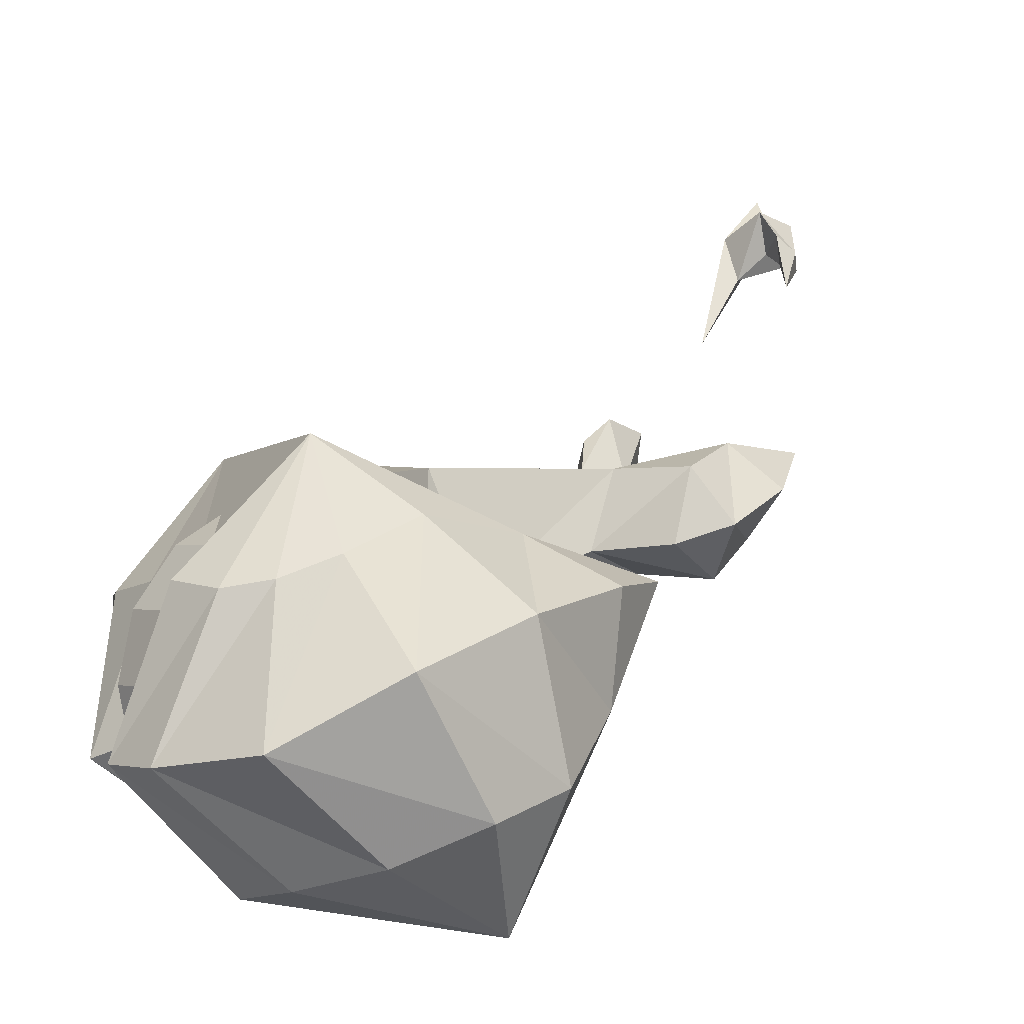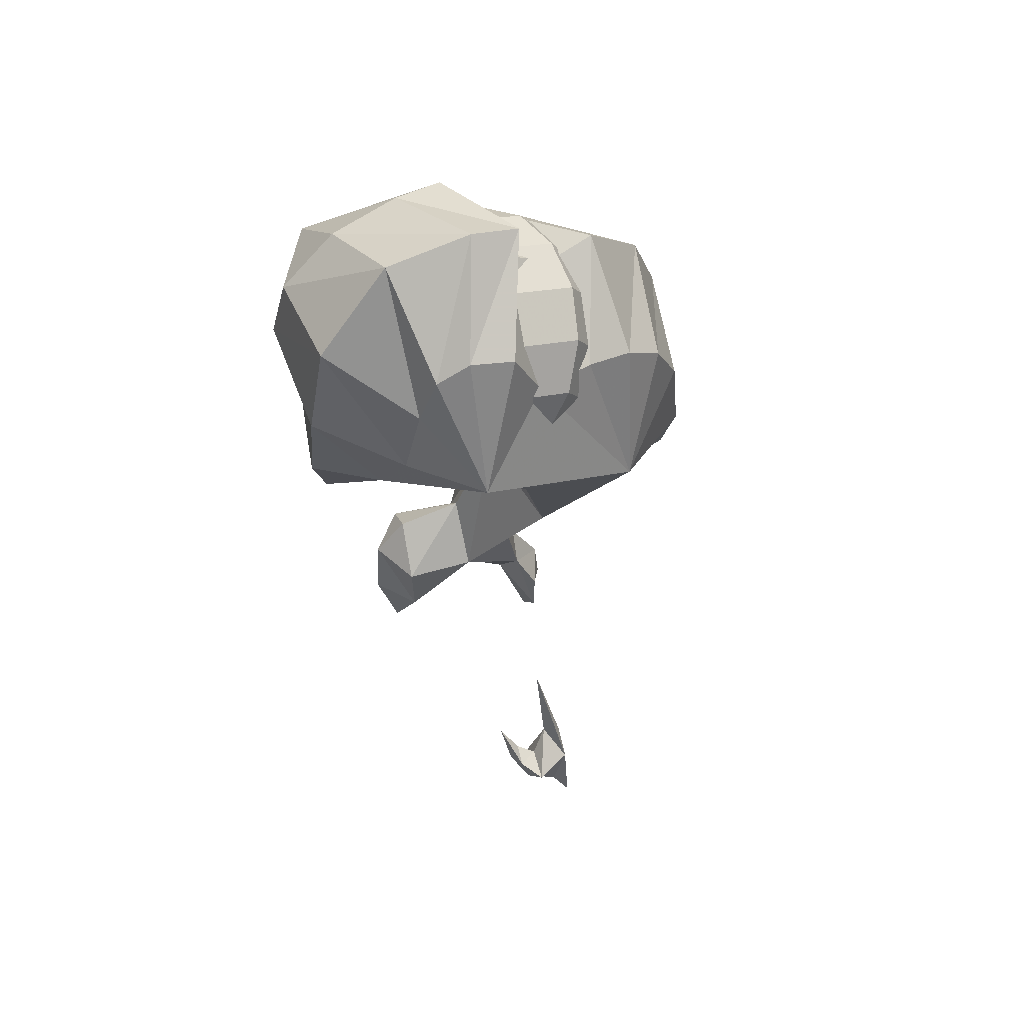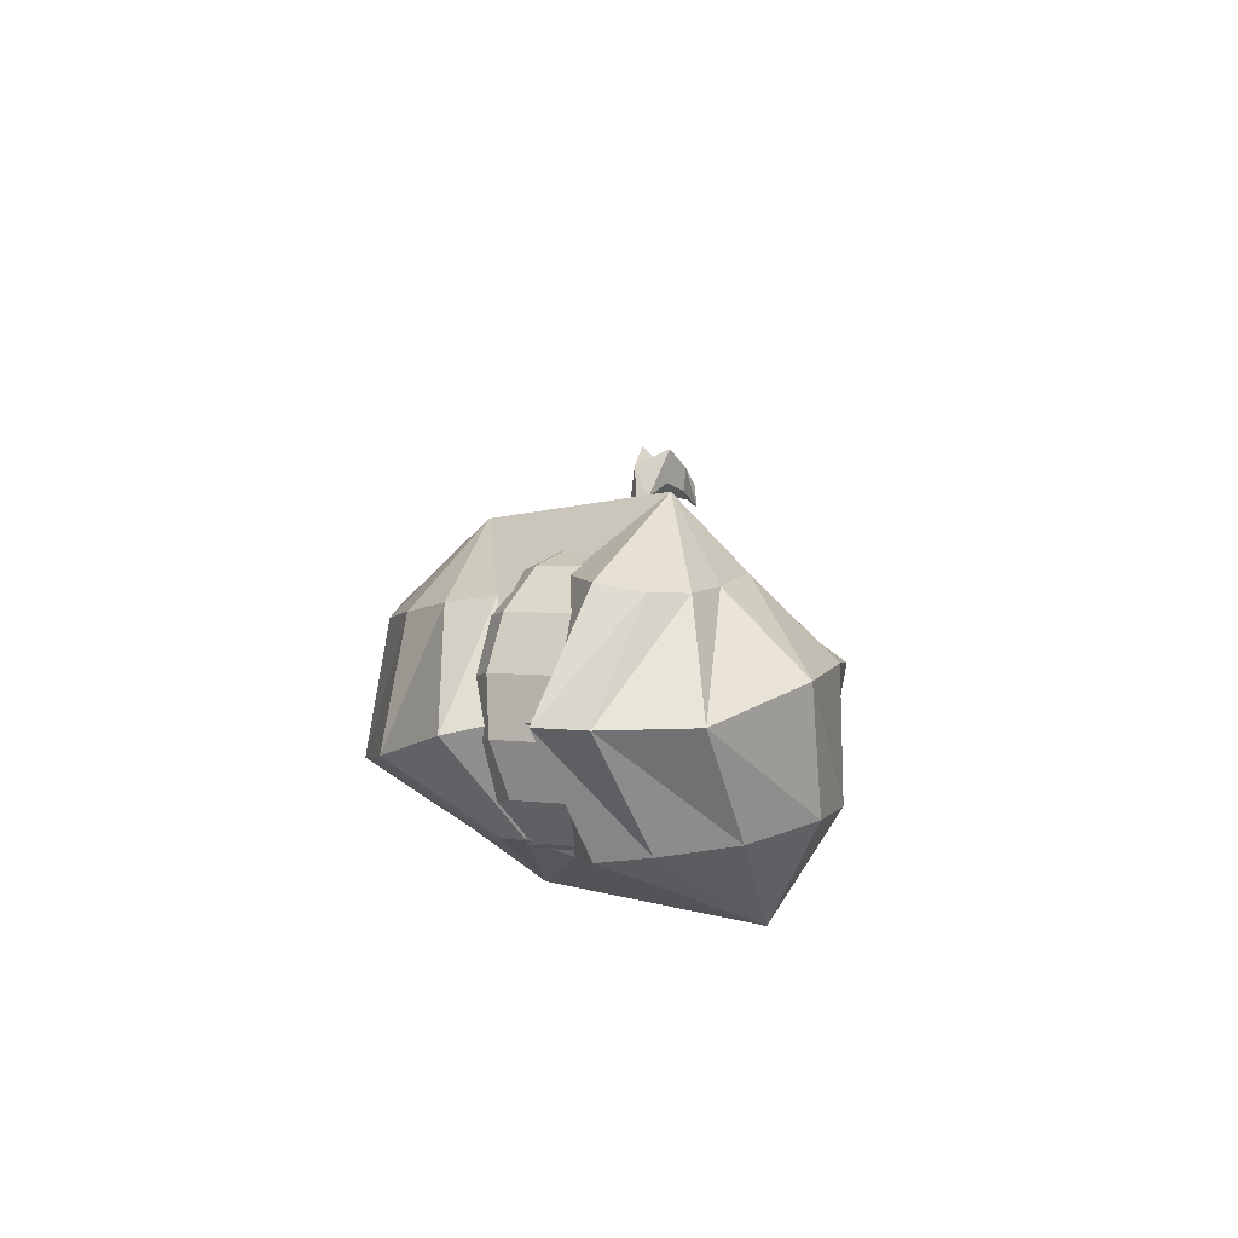
<metadata>
{"format":"obj","ext":"obj","renderer":"f3d","projection":"perspective","resolution":1024,"background":"white","views":[{"elev":-0.6,"azim":29.4,"up":"+Y"},{"elev":77.4,"azim":165.5,"up":"+Z"},{"elev":80.0,"azim":6.0,"up":"+Z"}]}
</metadata>
<code>
g wizardFireball11_mesh
v 0.1358 0.6823 -1.786
v 0.1115 0.7226 -1.888
v 0.1253 0.7535 -1.85
v 0.1253 0.7535 -1.85
v 0.07676 0.7392 -1.941
v 0.08902 0.8113 -1.911
v 0.1115 0.7226 -1.888
v 0.07676 0.7392 -1.941
v 0.08902 0.8113 -1.911
v -0.006249 0.7289 -1.916
v -0.001778 0.401 -1.457
v -0.006408 0.3117 -1.441
v -0.0317 0.3763 -1.425
v -0.0317 0.3763 -1.425
v -0.01884 0.2627 -1.368
v -0.05447 0.3397 -1.369
v -0.05618 0.3001 -1.298
v 0.008922 0.2359 -1.274
v -0.007585 0.2598 -1.204
v -0.006408 0.3117 -1.441
v 0.04125 0.3151 -1.31
v -0.001778 0.401 -1.457
v 0.1395 0.2877 -1.248
v 0.0328 0.09921 -1.093
v -0.001382 0.1964 -1.066
v 0.1275 0.1522 -1.19
v 0.2474 0.3076 -1.295
v -0.01296 -0.0691 -0.9642
v -0.001382 0.1964 -1.066
v -0.07739 0.1437 -0.9483
v -0.1509 -0.0901 -0.9169
v -0.1972 0.1148 -0.94
v -0.2877 -0.03139 -1.029
v -0.2908 0.1053 -1.001
v -0.2255 -0.1688 -0.8271
v -0.4118 0.01762 -0.9429
v -0.441 -0.05626 -0.8033
v -0.08527 -0.3026 -0.7054
v -0.01296 -0.0691 -0.9642
v -0.2249 -0.2262 -0.6287
v 0.02726 -0.2095 -0.7064
v 0.02467 0.05606 -0.6479
v -0.4364 -0.1175 -0.6067
v -0.1966 -0.2443 -0.4838
v -0.3877 -0.1335 -0.4066
v -0.1551 -0.2578 -0.3883
v -0.2725 -0.1104 -0.2093
v -0.1134 -0.2568 -0.3498
v -0.2725 -0.1104 -0.2093
v -0.1785 -0.07943 -0.2124
v -0.02444 -0.2804 -0.3172
v -0.09126 -0.07989 -0.1356
v 0.3158 -0.3573 -0.4124
v 0.008568 -0.2963 -0.1873
v -0.09126 -0.07989 -0.1356
v 0.1704 -0.234 -0.5635
v 0.137 0.03582 -0.5331
v 0.02467 0.05606 -0.6479
v 0.3078 0.07876 -0.5594
v 0.4078 -0.03896 -0.5507
v 0.4078 -0.03896 -0.5507
v 0.4064 0.1471 -0.7071
v 0.4248 0.1422 -0.5543
v 0.107 -0.2786 -0.17
v -0.1138 -0.1015 -0.04293
v 0.4281 -0.138 -0.3907
v 0.3966 0.1062 -0.3509
v 0.4078 -0.03896 -0.5507
v 0.3371 0.0334 -0.1241
v 0.3815 -0.1793 -0.2597
v 0.254 -0.2412 -0.1876
v -0.01464 -0.1009 -0.007868
v -0.1138 -0.1015 -0.04293
v 0.168 -0.07683 -0.01149
v 0.3371 0.0334 -0.1241
v -0.2908 0.1053 -1.001
v -0.3318 0.1382 -1.129
v -0.3318 0.1382 -1.129
v -0.4118 0.01762 -0.9429
v -0.09126 -0.07989 -0.1356
v 0.008568 -0.2963 -0.1873
v -0.1138 -0.1015 -0.04293
v 0.01254 0.1174 -0.8525
v -0.01296 -0.0691 -0.9642
v 0.1275 0.1522 -1.19
v 0.1358 0.6823 -1.786
v 0.1253 0.7535 -1.85
v 0.1001 0.7846 -1.82
v 0.1253 0.7535 -1.85
v 0.08902 0.8113 -1.911
v 0.05666 0.8329 -1.84
v 0.05666 0.8329 -1.84
v 0.1001 0.7846 -1.82
v 0.08902 0.8113 -1.911
v -0.02393 0.7867 -1.856
v -0.001778 0.401 -1.457
v -0.0317 0.3763 -1.425
v -0.02128 0.424 -1.371
v 0.04125 0.3151 -1.31
v -4.633e-05 0.3323 -1.228
v -0.001778 0.401 -1.457
v 0.1395 0.2877 -1.248
v -0.03444 0.3828 -1.3
v -0.0317 0.3763 -1.425
v -0.05447 0.3397 -1.369
v -0.05618 0.3001 -1.298
v -0.007585 0.2598 -1.204
v 0.1242 0.3285 -1.106
v 0.01818 0.2895 -1.017
v -0.001382 0.1964 -1.066
v 0.2474 0.3076 -1.295
v 0.1242 0.3285 -1.106
v -0.06282 0.3254 -0.8196
v -0.001382 0.1964 -1.066
v -0.07739 0.1437 -0.9483
v -0.2521 0.2544 -0.7977
v -0.1972 0.1148 -0.94
v -0.3988 0.1836 -0.9421
v -0.2908 0.1053 -1.001
v -0.4164 0.1919 -0.71
v -0.4118 0.01762 -0.9429
v -0.441 -0.05626 -0.8033
v -0.2546 0.3347 -0.5215
v -0.06282 0.3254 -0.8196
v -0.4142 0.1336 -0.5304
v -0.02555 0.3074 -0.5604
v 0.02467 0.05606 -0.6479
v -0.4364 -0.1175 -0.6067
v -0.3685 0.1244 -0.3908
v -0.3877 -0.1335 -0.4066
v -0.2969 0.1321 -0.3025
v -0.2725 -0.1104 -0.2093
v -0.3877 -0.1335 -0.4066
v -0.204 0.1484 -0.2631
v -0.2725 -0.1104 -0.2093
v -0.1785 -0.07943 -0.2124
v -0.08601 0.1865 -0.215
v -0.09126 -0.07989 -0.1356
v 0.07292 0.3609 -0.2682
v -0.03967 0.1537 -0.08878
v -0.09126 -0.07989 -0.1356
v 0.08951 0.2846 -0.4413
v 0.137 0.03582 -0.5331
v 0.02467 0.05606 -0.6479
v 0.3078 0.07876 -0.5594
v 0.2826 0.218 -0.5134
v 0.4064 0.1471 -0.7071
v 0.4248 0.1422 -0.5543
v 0.3966 0.1062 -0.3509
v 0.2223 0.2457 -0.3331
v 0.3371 0.0334 -0.1241
v 0.1727 0.1907 -0.1998
v 0.05039 0.1429 -0.07478
v -0.1138 -0.1015 -0.04293
v -0.01464 -0.1009 -0.007868
v 0.1246 0.156 -0.1054
v 0.168 -0.07683 -0.01149
v 0.3371 0.0334 -0.1241
v -0.2908 0.1053 -1.001
v -0.3318 0.1382 -1.129
v -0.3318 0.1382 -1.129
v -0.4118 0.01762 -0.9429
v -0.09126 -0.07989 -0.1356
v -0.1138 -0.1015 -0.04293
v -0.03967 0.1537 -0.08878
v 0.02467 0.05606 -0.6479
v 0.01254 0.1174 -0.8525
v 0.2474 0.3076 -1.295
v 0.1242 0.3285 -1.106
v 0.2785 0.372 -1.222
v 0.3308 0.359 -1.384
v 0.3592 0.2949 -1.269
v 0.3356 0.2354 -1.13
v 0.2703 0.3305 -1.099
v 0.1197 0.1908 -1.034
v 0.1197 0.1908 -1.034
v 0.2599 0.2028 -1.061
v 0.3356 0.2354 -1.13
v 0.01254 0.1174 -0.8525
v 0.1197 0.1908 -1.034
v -0.06282 0.3254 -0.8196
v 0 -0.264 -0.4941
v 0 -0.2857 -0.3847
v 0.07732 -0.264 -0.462
v -0.07732 -0.264 -0.462
v 0 -0.2857 -0.3847
v 0 -0.264 -0.4941
v -0.1093 -0.264 -0.3847
v 0 -0.2857 -0.3847
v -0.07732 -0.264 -0.462
v -0.07732 -0.264 -0.3074
v 0 -0.2857 -0.3847
v -0.1093 -0.264 -0.3847
v 0 -0.264 -0.2754
v 0 -0.2857 -0.3847
v -0.07732 -0.264 -0.3074
v 0.07732 -0.264 -0.3074
v 0 -0.2857 -0.3847
v 0 -0.264 -0.2754
v 0.1093 -0.264 -0.3847
v 0 -0.2857 -0.3847
v 0.07732 -0.264 -0.3074
v 0.07732 -0.264 -0.462
v 0 -0.2857 -0.3847
v 0.1093 -0.264 -0.3847
v 0.07732 0.264 -0.462
v 0 0.2857 -0.3847
v 0 0.264 -0.4941
v 0 0.264 -0.4941
v 0 0.2857 -0.3847
v -0.07732 0.264 -0.462
v -0.07732 0.264 -0.462
v 0 0.2857 -0.3847
v -0.1093 0.264 -0.3847
v -0.1093 0.264 -0.3847
v 0 0.2857 -0.3847
v -0.07732 0.264 -0.3074
v -0.07732 0.264 -0.3074
v 0 0.2857 -0.3847
v 0 0.264 -0.2754
v 0 0.264 -0.2754
v 0 0.2857 -0.3847
v 0.07732 0.264 -0.3074
v 0.07732 0.264 -0.3074
v 0 0.2857 -0.3847
v 0.1093 0.264 -0.3847
v 0.1093 0.264 -0.3847
v 0 0.2857 -0.3847
v 0.07732 0.264 -0.462
v 0.02467 0.05606 -0.6479
v 0.01254 0.1174 -0.8525
v 0.1275 0.1522 -1.19
v 0.1197 0.1908 -1.034
v 0.1197 0.1908 -1.034
v 0.2722 0.1446 -1.183
v 0.1197 0.1908 -1.034
v 0.2599 0.2028 -1.061
v 0.3356 0.2354 -1.13
v 0.2802 0.2103 -1.295
v 0.3356 0.2354 -1.13
v 0.3592 0.2949 -1.269
v 0.3308 0.359 -1.384
v 0.2474 0.3076 -1.295
v 0.1275 0.1522 -1.19
v 0.01719 0.7039 -1.826
v -0.006249 0.7289 -1.916
v 0.07676 0.7392 -1.941
v 0.005753 0.5755 -1.693
v -0.0247 0.7104 -1.844
v -0.02058 0.7997 -1.929
v -0.01196 0.8694 -1.979
v 0.01906 0.8324 -1.944
v 0.08902 0.8113 -1.911
v 0.01719 0.7039 -1.826
v 0.07676 0.7392 -1.941
v 0.05822 0.7542 -1.864
v 0.1115 0.7226 -1.888
v 0.1002 0.7308 -1.834
v 0.1358 0.6823 -1.786
v 0.005753 0.5755 -1.693
v 0.01719 0.7039 -1.826
v -0.02393 0.7867 -1.856
v -0.0247 0.7104 -1.844
v -0.02058 0.7997 -1.929
v -0.01196 0.8694 -1.979
v 0.01906 0.8324 -1.944
v 0.08902 0.8113 -1.911
v 0.01719 0.7039 -1.826
v 0.05666 0.8329 -1.84
v 0.05822 0.7542 -1.864
v 0.05666 0.8329 -1.84
v 0.1001 0.7846 -1.82
v 0.1002 0.7308 -1.834
v 0.1358 0.6823 -1.786
v 0.07732 -0.264 -0.462
v 0.1429 -0.202 -0.5276
v 0 -0.202 -0.5868
v 0 -0.264 -0.4941
v 0 -0.264 -0.4941
v 0 -0.202 -0.5868
v -0.1429 -0.202 -0.5276
v -0.07732 -0.264 -0.462
v -0.07732 -0.264 -0.462
v -0.1429 -0.202 -0.5276
v -0.202 -0.202 -0.3847
v -0.1093 -0.264 -0.3847
v -0.1093 -0.264 -0.3847
v -0.202 -0.202 -0.3847
v -0.1429 -0.202 -0.2419
v -0.07732 -0.264 -0.3074
v -0.07732 -0.264 -0.3074
v -0.1429 -0.202 -0.2419
v 0 -0.202 -0.1827
v 0 -0.264 -0.2754
v 0 -0.264 -0.2754
v 0 -0.202 -0.1827
v 0.1429 -0.202 -0.2419
v 0.07732 -0.264 -0.3074
v 0.07732 -0.264 -0.3074
v 0.1429 -0.202 -0.2419
v 0.202 -0.202 -0.3847
v 0.1093 -0.264 -0.3847
v 0.1093 -0.264 -0.3847
v 0.202 -0.202 -0.3847
v 0.1429 -0.202 -0.5276
v 0.07732 -0.264 -0.462
v 0.1429 -0.202 -0.5276
v 0.1867 -0.1093 -0.5714
v 0 -0.1093 -0.6487
v 0 -0.202 -0.5868
v 0 -0.202 -0.5868
v 0 -0.1093 -0.6487
v -0.1867 -0.1093 -0.5714
v -0.1429 -0.202 -0.5276
v -0.1429 -0.202 -0.5276
v -0.1867 -0.1093 -0.5714
v -0.264 -0.1093 -0.3847
v -0.202 -0.202 -0.3847
v -0.202 -0.202 -0.3847
v -0.264 -0.1093 -0.3847
v -0.1867 -0.1093 -0.1981
v -0.1429 -0.202 -0.2419
v -0.1429 -0.202 -0.2419
v -0.1867 -0.1093 -0.1981
v 0 -0.1093 -0.1208
v 0 -0.202 -0.1827
v 0 -0.202 -0.1827
v 0 -0.1093 -0.1208
v 0.1867 -0.1093 -0.1981
v 0.1429 -0.202 -0.2419
v 0.1429 -0.202 -0.2419
v 0.1867 -0.1093 -0.1981
v 0.264 -0.1093 -0.3847
v 0.202 -0.202 -0.3847
v 0.202 -0.202 -0.3847
v 0.264 -0.1093 -0.3847
v 0.1867 -0.1093 -0.5714
v 0.1429 -0.202 -0.5276
v 0.1867 -0.1093 -0.5714
v 0.202 8.716e-33 -0.5868
v 0 1.233e-32 -0.6705
v 0 -0.1093 -0.6487
v 0 -0.1093 -0.6487
v 0 1.233e-32 -0.6705
v -0.202 8.716e-33 -0.5868
v -0.1867 -0.1093 -0.5714
v -0.1867 -0.1093 -0.5714
v -0.202 8.716e-33 -0.5868
v -0.2857 -1.469e-39 -0.3847
v -0.264 -0.1093 -0.3847
v -0.264 -0.1093 -0.3847
v -0.2857 -1.469e-39 -0.3847
v -0.202 -8.716e-33 -0.1827
v -0.1867 -0.1093 -0.1981
v -0.1867 -0.1093 -0.1981
v -0.202 -8.716e-33 -0.1827
v 0 -1.233e-32 -0.099
v 0 -0.1093 -0.1208
v 0 -0.1093 -0.1208
v 0 -1.233e-32 -0.099
v 0.202 -8.716e-33 -0.1827
v 0.1867 -0.1093 -0.1981
v 0.1867 -0.1093 -0.1981
v 0.202 -8.716e-33 -0.1827
v 0.2857 -1.469e-39 -0.3847
v 0.264 -0.1093 -0.3847
v 0.264 -0.1093 -0.3847
v 0.2857 -1.469e-39 -0.3847
v 0.202 8.716e-33 -0.5868
v 0.1867 -0.1093 -0.5714
v 0.202 8.716e-33 -0.5868
v 0.1867 0.1093 -0.5714
v 0 0.1093 -0.6487
v 0 1.233e-32 -0.6705
v 0 1.233e-32 -0.6705
v 0 0.1093 -0.6487
v -0.1867 0.1093 -0.5714
v -0.202 8.716e-33 -0.5868
v -0.202 8.716e-33 -0.5868
v -0.1867 0.1093 -0.5714
v -0.264 0.1093 -0.3847
v -0.2857 -1.469e-39 -0.3847
v -0.2857 -1.469e-39 -0.3847
v -0.264 0.1093 -0.3847
v -0.1867 0.1093 -0.1981
v -0.202 -8.716e-33 -0.1827
v -0.202 -8.716e-33 -0.1827
v -0.1867 0.1093 -0.1981
v 0 0.1093 -0.1208
v 0 -1.233e-32 -0.099
v 0 -1.233e-32 -0.099
v 0 0.1093 -0.1208
v 0.1867 0.1093 -0.1981
v 0.202 -8.716e-33 -0.1827
v 0.202 -8.716e-33 -0.1827
v 0.1867 0.1093 -0.1981
v 0.264 0.1093 -0.3847
v 0.2857 -1.469e-39 -0.3847
v 0.2857 -1.469e-39 -0.3847
v 0.264 0.1093 -0.3847
v 0.1867 0.1093 -0.5714
v 0.202 8.716e-33 -0.5868
v 0.1867 0.1093 -0.5714
v 0.1429 0.202 -0.5276
v 0 0.202 -0.5868
v 0 0.1093 -0.6487
v 0 0.1093 -0.6487
v 0 0.202 -0.5868
v -0.1429 0.202 -0.5276
v -0.1867 0.1093 -0.5714
v -0.1867 0.1093 -0.5714
v -0.1429 0.202 -0.5276
v -0.202 0.202 -0.3847
v -0.264 0.1093 -0.3847
v -0.264 0.1093 -0.3847
v -0.202 0.202 -0.3847
v -0.1429 0.202 -0.2419
v -0.1867 0.1093 -0.1981
v -0.1867 0.1093 -0.1981
v -0.1429 0.202 -0.2419
v 0 0.202 -0.1827
v 0 0.1093 -0.1208
v 0 0.1093 -0.1208
v 0 0.202 -0.1827
v 0.1429 0.202 -0.2419
v 0.1867 0.1093 -0.1981
v 0.1867 0.1093 -0.1981
v 0.1429 0.202 -0.2419
v 0.202 0.202 -0.3847
v 0.264 0.1093 -0.3847
v 0.264 0.1093 -0.3847
v 0.202 0.202 -0.3847
v 0.1429 0.202 -0.5276
v 0.1867 0.1093 -0.5714
v 0.1429 0.202 -0.5276
v 0.07732 0.264 -0.462
v 0 0.264 -0.4941
v 0 0.202 -0.5868
v 0 0.202 -0.5868
v 0 0.264 -0.4941
v -0.07732 0.264 -0.462
v -0.1429 0.202 -0.5276
v -0.1429 0.202 -0.5276
v -0.07732 0.264 -0.462
v -0.1093 0.264 -0.3847
v -0.202 0.202 -0.3847
v -0.202 0.202 -0.3847
v -0.1093 0.264 -0.3847
v -0.07732 0.264 -0.3074
v -0.1429 0.202 -0.2419
v -0.1429 0.202 -0.2419
v -0.07732 0.264 -0.3074
v 0 0.264 -0.2754
v 0 0.202 -0.1827
v 0 0.202 -0.1827
v 0 0.264 -0.2754
v 0.07732 0.264 -0.3074
v 0.1429 0.202 -0.2419
v 0.1429 0.202 -0.2419
v 0.07732 0.264 -0.3074
v 0.1093 0.264 -0.3847
v 0.202 0.202 -0.3847
v 0.202 0.202 -0.3847
v 0.1093 0.264 -0.3847
v 0.07732 0.264 -0.462
v 0.1429 0.202 -0.5276
g wizardFireball11_mesh_0
f 3 2 1
f 6 5 4
f 8 7 4
f 10 8 9
f 13 12 11
f 15 12 14
f 16 15 14
f 17 15 16
f 18 15 17
f 19 18 17
f 15 18 20
f 20 18 21
f 22 20 21
f 21 18 23
f 24 18 19
f 25 24 19
f 18 26 23
f 24 26 18
f 23 26 27
f 24 28 26
f 28 24 29
f 30 28 29
f 31 28 30
f 32 31 30
f 33 31 32
f 34 33 32
f 31 33 35
f 35 33 36
f 37 35 36
f 35 38 31
f 31 38 39
f 40 38 35
f 40 35 37
f 39 38 41
f 28 41 42
f 43 40 37
f 44 40 43
f 44 38 40
f 45 44 43
f 46 44 45
f 46 38 44
f 47 46 45
f 48 38 46
f 48 46 49
f 50 48 49
f 51 48 50
f 51 38 48
f 52 51 50
f 53 38 51
f 54 53 51
f 54 51 55
f 53 56 38
f 41 38 56
f 41 56 57
f 58 41 57
f 57 56 59
f 56 60 59
f 56 53 61
f 59 61 62
f 62 61 63
f 64 53 54
f 64 54 65
f 61 53 66
f 61 66 67
f 63 68 67
f 67 66 69
f 66 70 69
f 66 53 70
f 71 53 64
f 70 53 71
f 71 64 72
f 72 64 73
f 74 71 72
f 70 71 74
f 75 70 74
f 77 33 76
f 79 33 78
f 82 81 80
f 85 84 83
f 88 87 86
f 91 90 89
f 93 92 89
f 92 95 94
f 98 97 96
f 100 98 99
f 98 101 99
f 100 99 102
f 100 103 98
f 98 103 104
f 103 105 104
f 103 106 105
f 103 100 106
f 100 107 106
f 108 100 102
f 100 109 107
f 108 109 100
f 109 110 107
f 112 102 111
f 113 109 112
f 109 113 114
f 113 115 114
f 113 116 115
f 116 117 115
f 116 118 117
f 118 119 117
f 118 116 120
f 118 120 121
f 120 122 121
f 123 120 116
f 123 116 124
f 123 125 120
f 120 125 122
f 123 124 126
f 126 113 127
f 125 128 122
f 125 129 128
f 123 129 125
f 129 130 128
f 123 131 129
f 131 132 130
f 129 131 133
f 123 134 131
f 131 134 135
f 134 136 135
f 134 137 136
f 123 137 134
f 137 138 136
f 123 139 137
f 139 140 137
f 137 140 141
f 142 139 123
f 123 126 142
f 142 126 143
f 126 144 143
f 142 143 145
f 146 142 145
f 139 142 146
f 146 145 147
f 146 147 148
f 146 148 149
f 150 146 149
f 139 146 150
f 150 149 151
f 152 150 151
f 139 150 152
f 139 153 140
f 140 153 154
f 153 155 154
f 139 156 153
f 153 156 155
f 139 152 156
f 156 157 155
f 156 152 157
f 152 158 157
f 118 160 159
f 118 162 161
f 165 164 163
f 124 167 166
f 170 169 168
f 170 111 171
f 170 171 172
f 170 172 173
f 174 170 173
f 170 174 108
f 108 174 175
f 174 177 176
f 174 178 177
f 108 180 179
f 181 108 179
f 184 183 182
f 187 186 185
f 190 189 188
f 193 192 191
f 196 195 194
f 199 198 197
f 202 201 200
f 205 204 203
f 208 207 206
f 211 210 209
f 214 213 212
f 217 216 215
f 220 219 218
f 223 222 221
f 226 225 224
f 229 228 227
f 231 39 230
f 233 232 231
f 235 232 234
f 237 235 236
f 238 235 237
f 235 239 26
f 239 235 240
f 241 239 240
f 242 239 241
f 243 239 242
f 244 239 243
f 247 246 245
f 245 246 248
f 248 246 249
f 249 246 250
f 250 246 251
f 251 246 252
f 252 246 253
f 256 255 254
f 257 255 256
f 258 257 256
f 259 257 258
f 262 261 260
f 262 260 263
f 262 263 264
f 262 264 265
f 262 265 266
f 262 266 267
f 262 269 268
f 271 270 268
f 271 272 270
f 272 273 270
f 272 274 273
f 277 276 275
f 278 277 275
f 281 280 279
f 282 281 279
f 285 284 283
f 286 285 283
f 289 288 287
f 290 289 287
f 293 292 291
f 294 293 291
f 297 296 295
f 298 297 295
f 301 300 299
f 302 301 299
f 305 304 303
f 306 305 303
f 309 308 307
f 310 309 307
f 313 312 311
f 314 313 311
f 317 316 315
f 318 317 315
f 321 320 319
f 322 321 319
f 325 324 323
f 326 325 323
f 329 328 327
f 330 329 327
f 333 332 331
f 334 333 331
f 337 336 335
f 338 337 335
f 341 340 339
f 342 341 339
f 345 344 343
f 346 345 343
f 349 348 347
f 350 349 347
f 353 352 351
f 354 353 351
f 357 356 355
f 358 357 355
f 361 360 359
f 362 361 359
f 365 364 363
f 366 365 363
f 369 368 367
f 370 369 367
f 373 372 371
f 374 373 371
f 377 376 375
f 378 377 375
f 381 380 379
f 382 381 379
f 385 384 383
f 386 385 383
f 389 388 387
f 390 389 387
f 393 392 391
f 394 393 391
f 397 396 395
f 398 397 395
f 401 400 399
f 402 401 399
f 405 404 403
f 406 405 403
f 409 408 407
f 410 409 407
f 413 412 411
f 414 413 411
f 417 416 415
f 418 417 415
f 421 420 419
f 422 421 419
f 425 424 423
f 426 425 423
f 429 428 427
f 430 429 427
f 433 432 431
f 434 433 431
f 437 436 435
f 438 437 435
f 441 440 439
f 442 441 439
f 445 444 443
f 446 445 443
f 449 448 447
f 450 449 447
f 453 452 451
f 454 453 451
f 457 456 455
f 458 457 455
f 461 460 459
f 462 461 459
f 465 464 463
f 466 465 463

</code>
